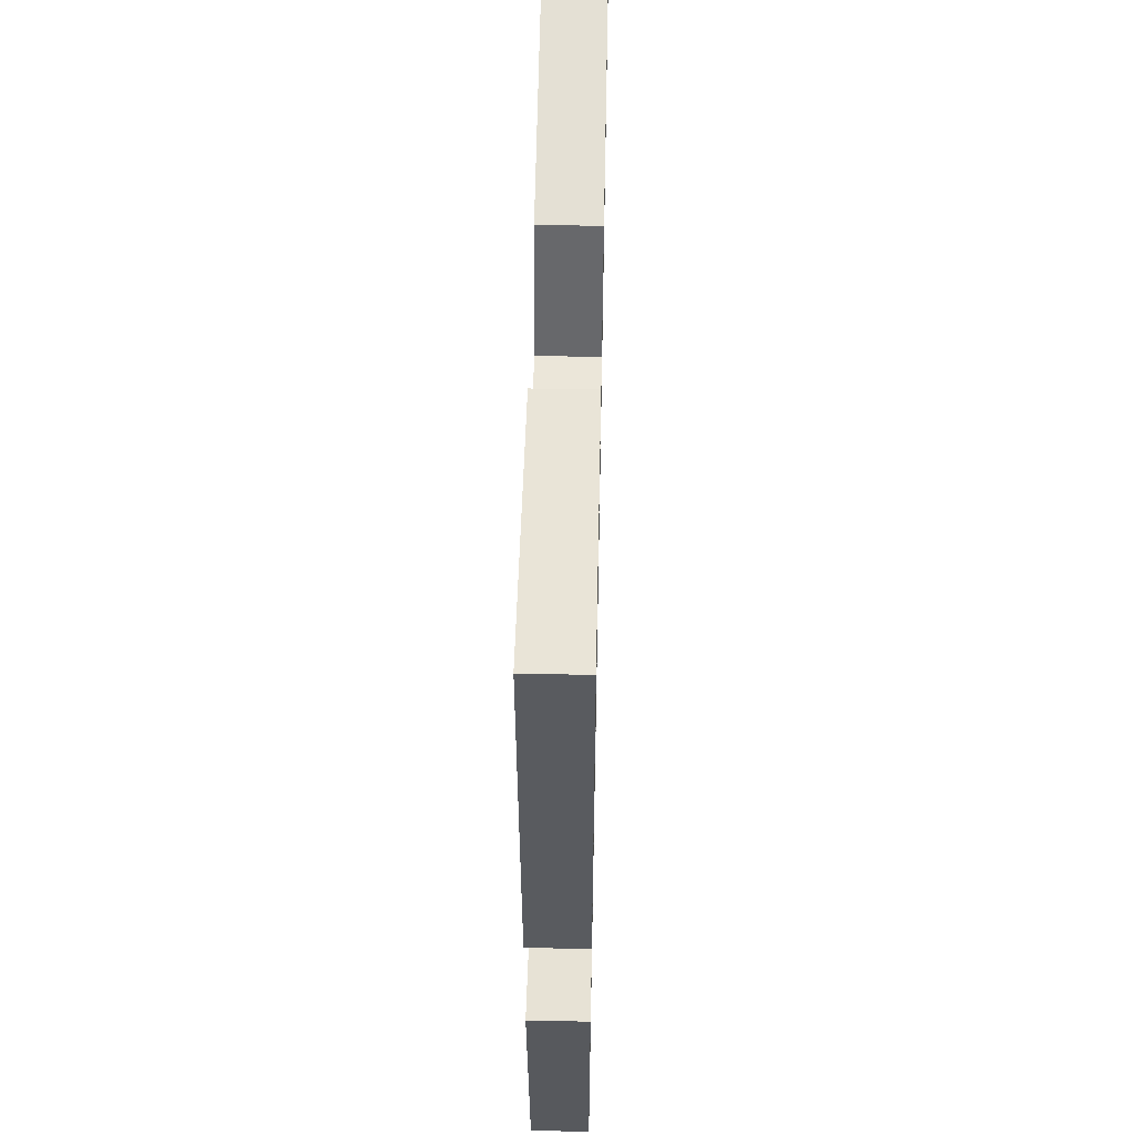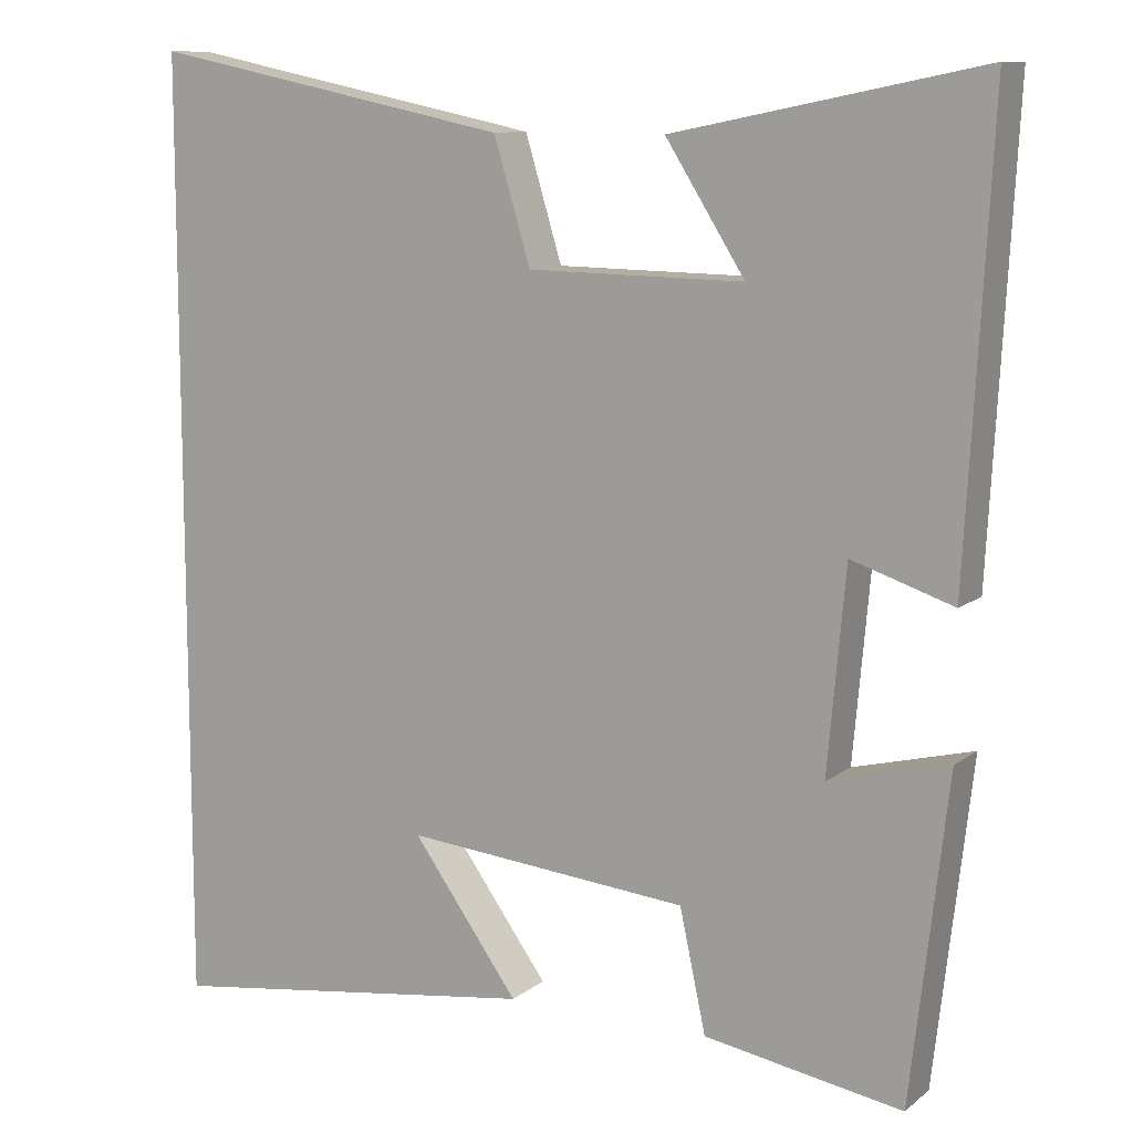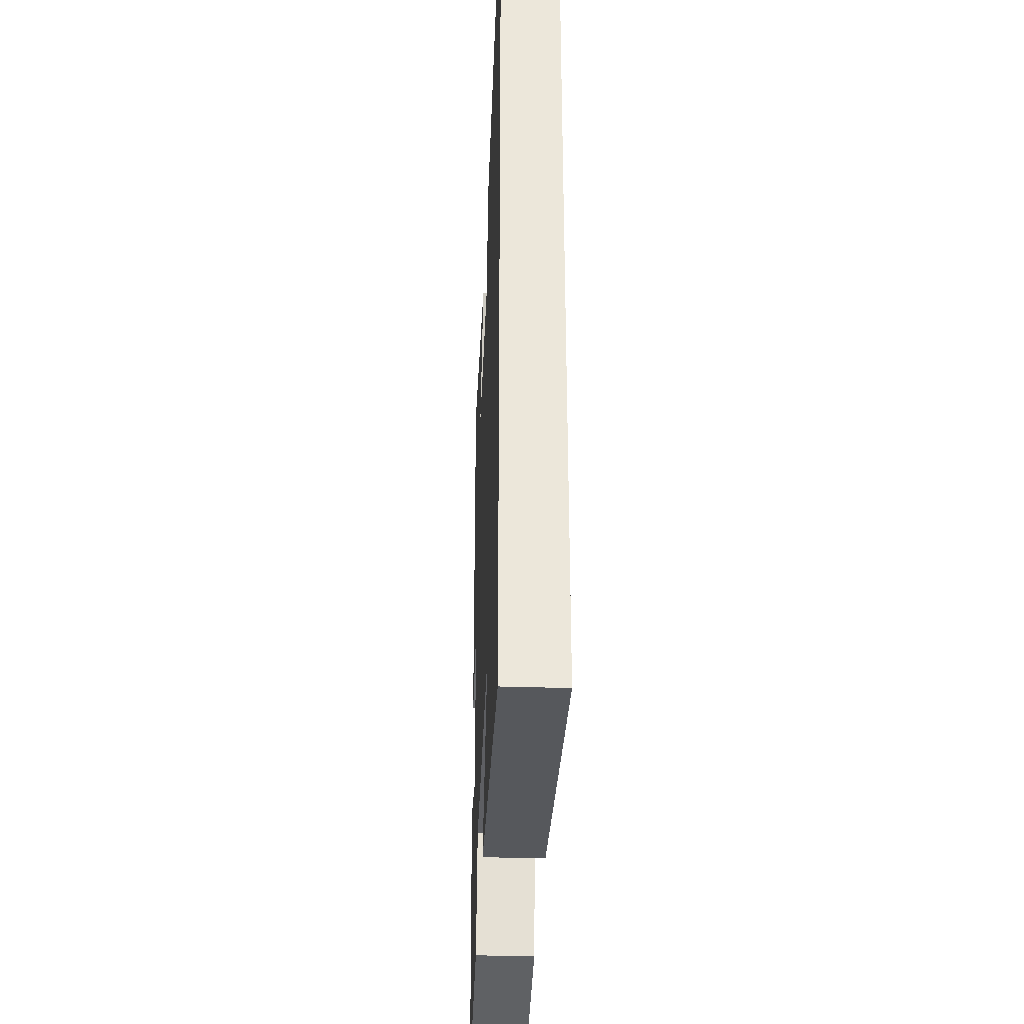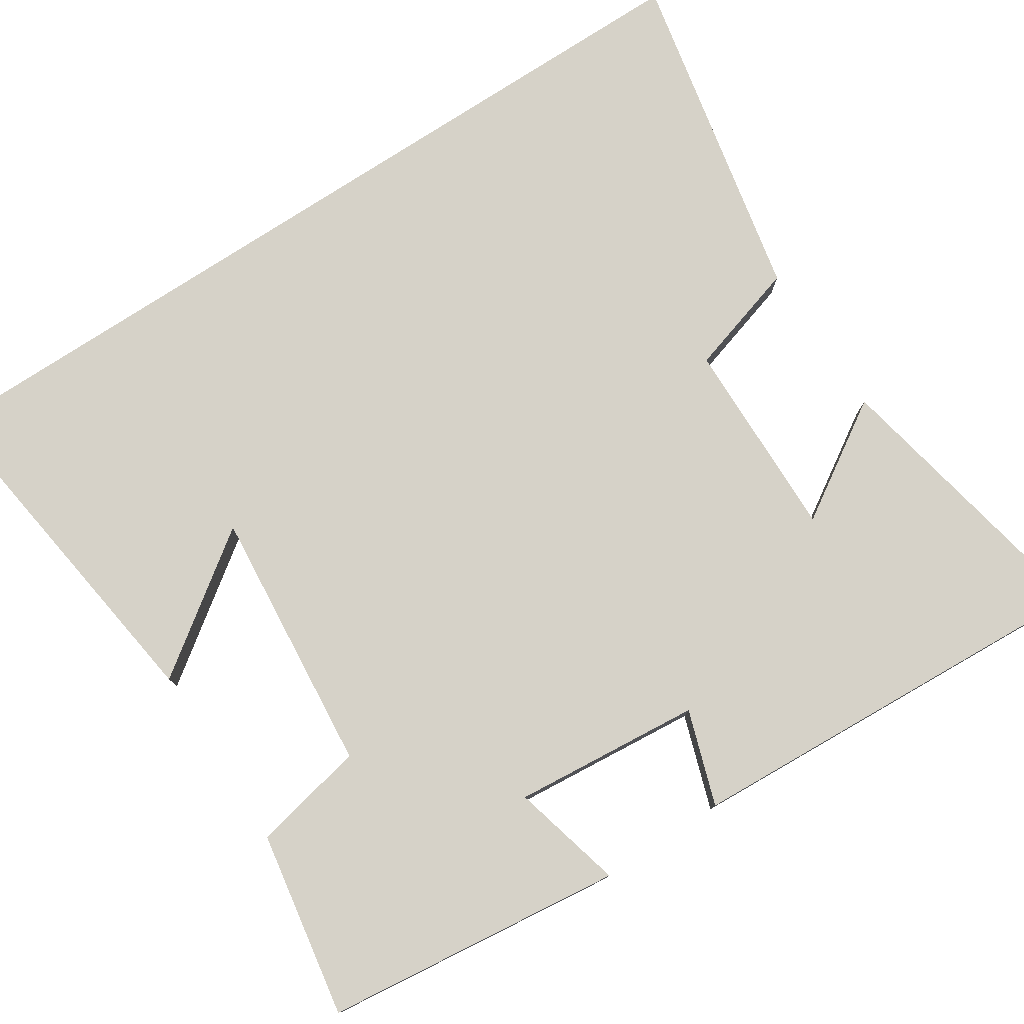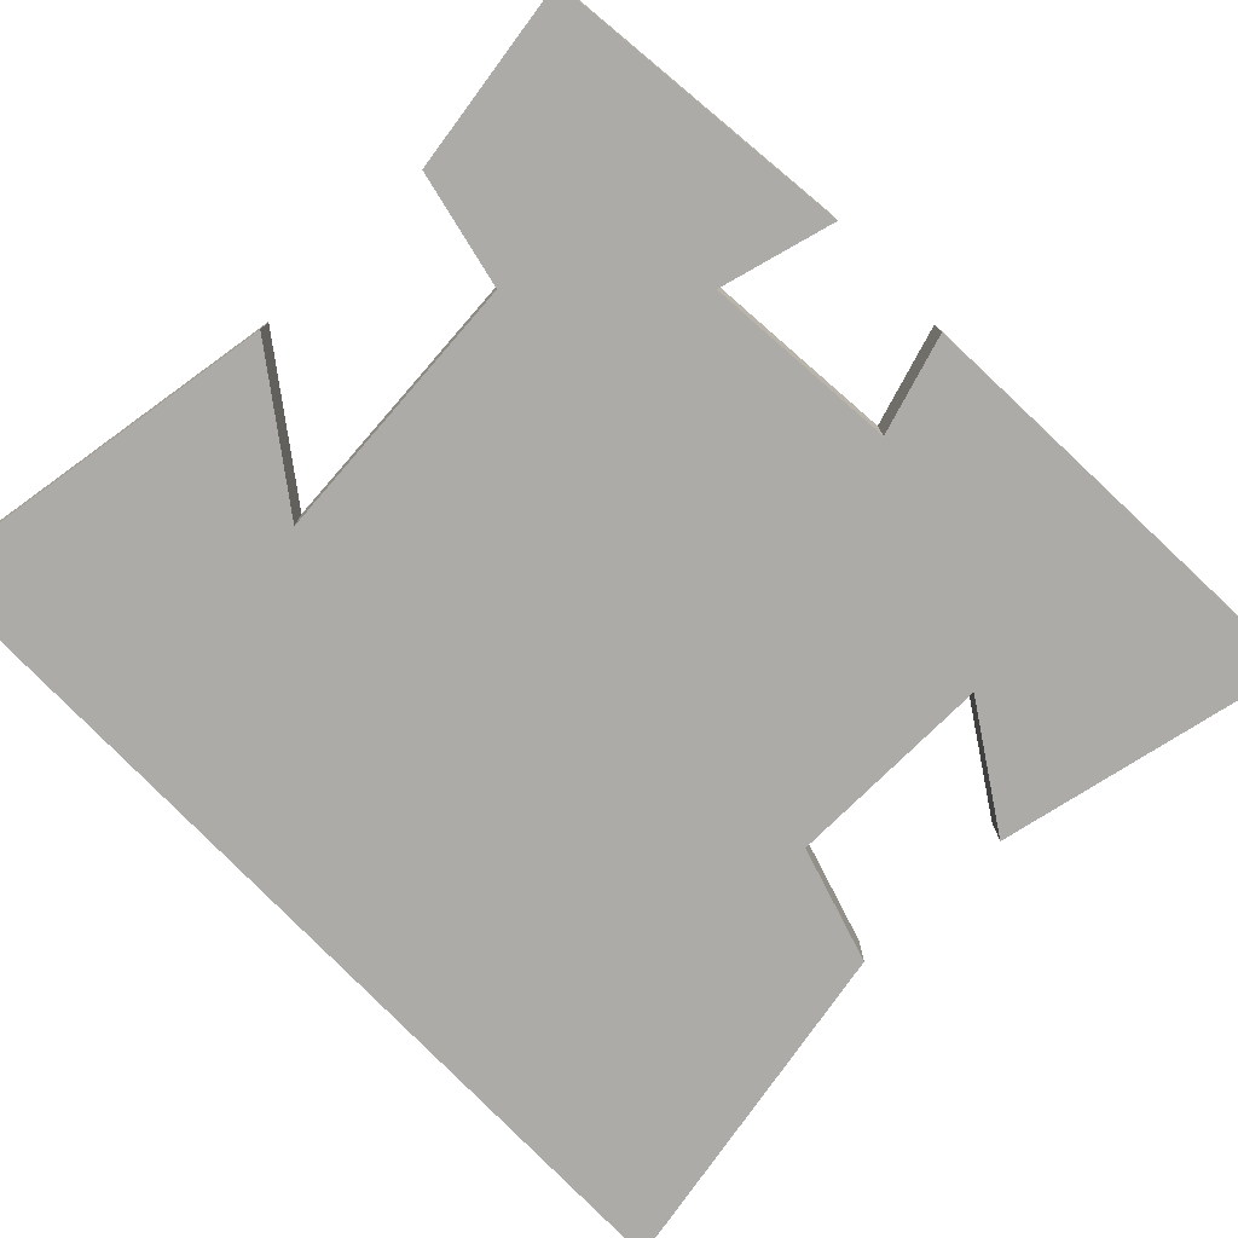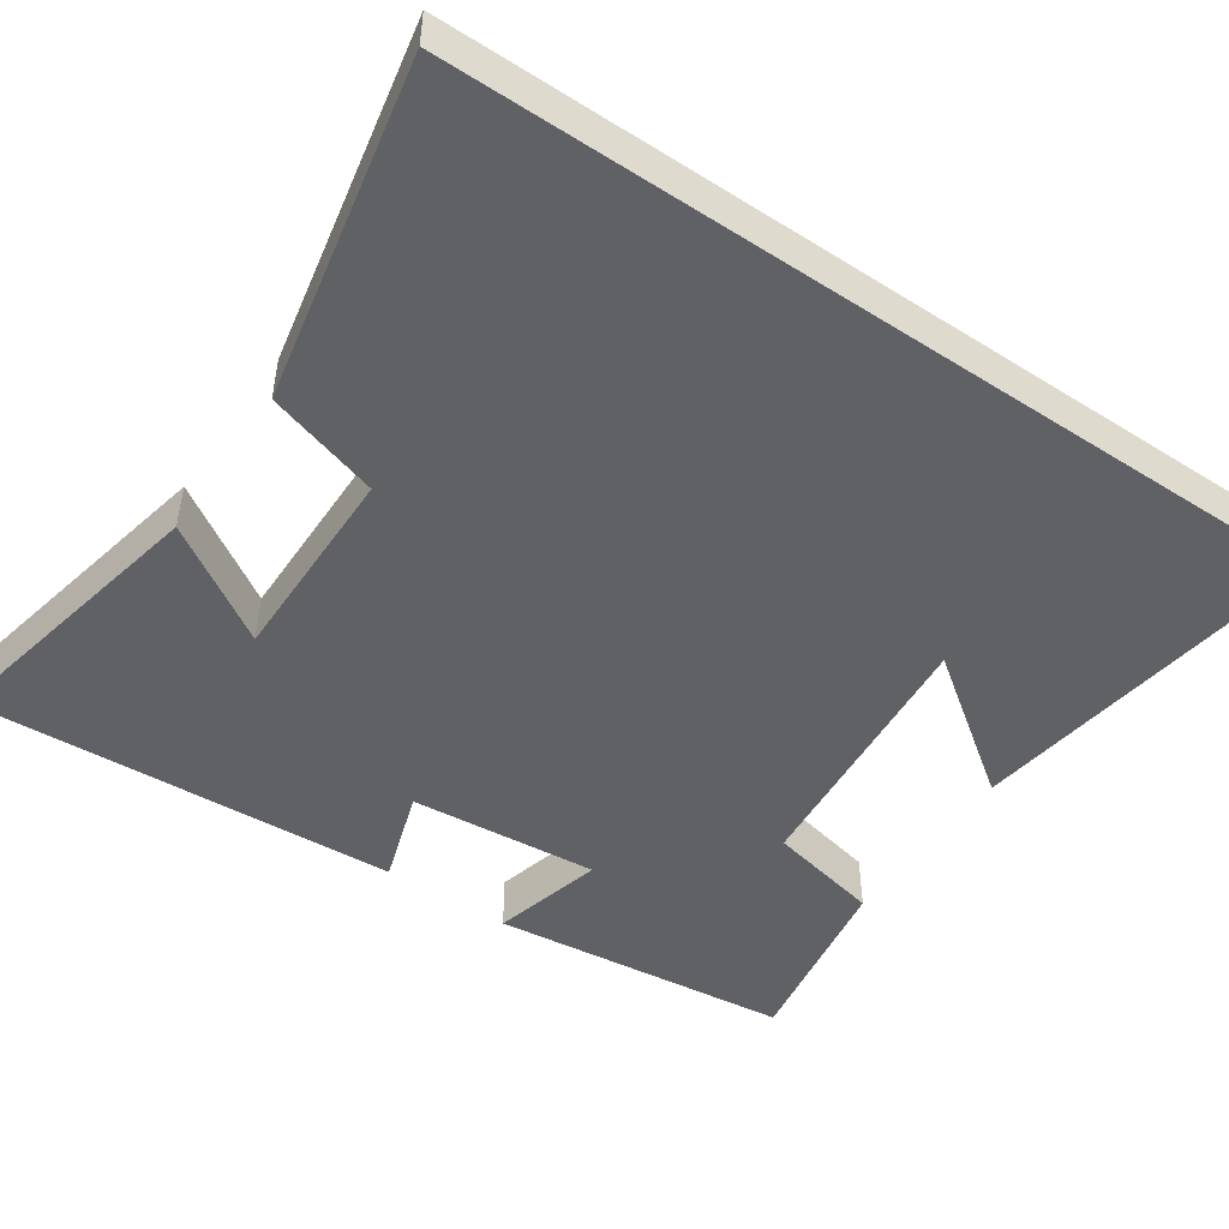
<metadata>
{"format":"obj","ext":"obj","renderer":"f3d","projection":"perspective","resolution":1024,"background":"white","views":[{"elev":54.3,"azim":-88.8,"up":"+Z"},{"elev":10.4,"azim":-150.6,"up":"+Z"},{"elev":-36.0,"azim":87.6,"up":"+Z"},{"elev":78.2,"azim":-123.0,"up":"+Y"},{"elev":-76.4,"azim":-136.2,"up":"+Y"},{"elev":-48.2,"azim":55.5,"up":"+Y"}]}
</metadata>
<code>
v 0.5 0.07 -0.564
v 0.037 0.07 -0.5
v 0.167 0.07 -0.32
v -0.181 0.07 -0.352
v -0.213 0.07 -0.5
v -0.455 0.07 -0.541
v -0.5 0.07 -0.149
v -0.354 0.07 -0.186
v -0.376 0.07 0.06
v -0.5 0.07 0.019
v -0.53 0.07 0.575
v -0.155 0.07 0.5
v -0.252 0.07 0.347
v 0.012 0.07 0.351
v 0.057 0.07 0.5
v 0.5 0.07 0.591
v 0.5 0 -0.564
v 0.037 0 -0.5
v 0.167 0 -0.32
v -0.181 0 -0.352
v -0.213 0 -0.5
v -0.455 0 -0.541
v -0.5 0 -0.149
v -0.354 0 -0.186
v -0.376 0 0.06
v -0.5 0 0.019
v -0.53 0 0.575
v -0.155 0 0.5
v -0.252 0 0.347
v 0.012 0 0.351
v 0.057 0 0.5
v 0.5 0 0.591
f 14 15 16 1
f 13 14 1
f 10 11 12 13
f 9 10 13
f 8 9 13
f 6 7 8
f 5 6 8
f 4 5 8
f 3 4 8 13
f 1 2 3
f 1 3 13
f 17 32 31 30
f 17 30 29
f 29 28 27 26
f 29 26 25
f 29 25 24
f 24 23 22
f 24 22 21
f 24 21 20
f 29 24 20 19
f 19 18 17
f 29 19 17
f 1 17 18 2
f 2 18 19 3
f 3 19 20 4
f 4 20 21 5
f 5 21 22 6
f 6 22 23 7
f 7 23 24 8
f 8 24 25 9
f 9 25 26 10
f 10 26 27 11
f 11 27 28 12
f 12 28 29 13
f 13 29 30 14
f 14 30 31 15
f 15 31 32 16
f 16 32 17 1

</code>
